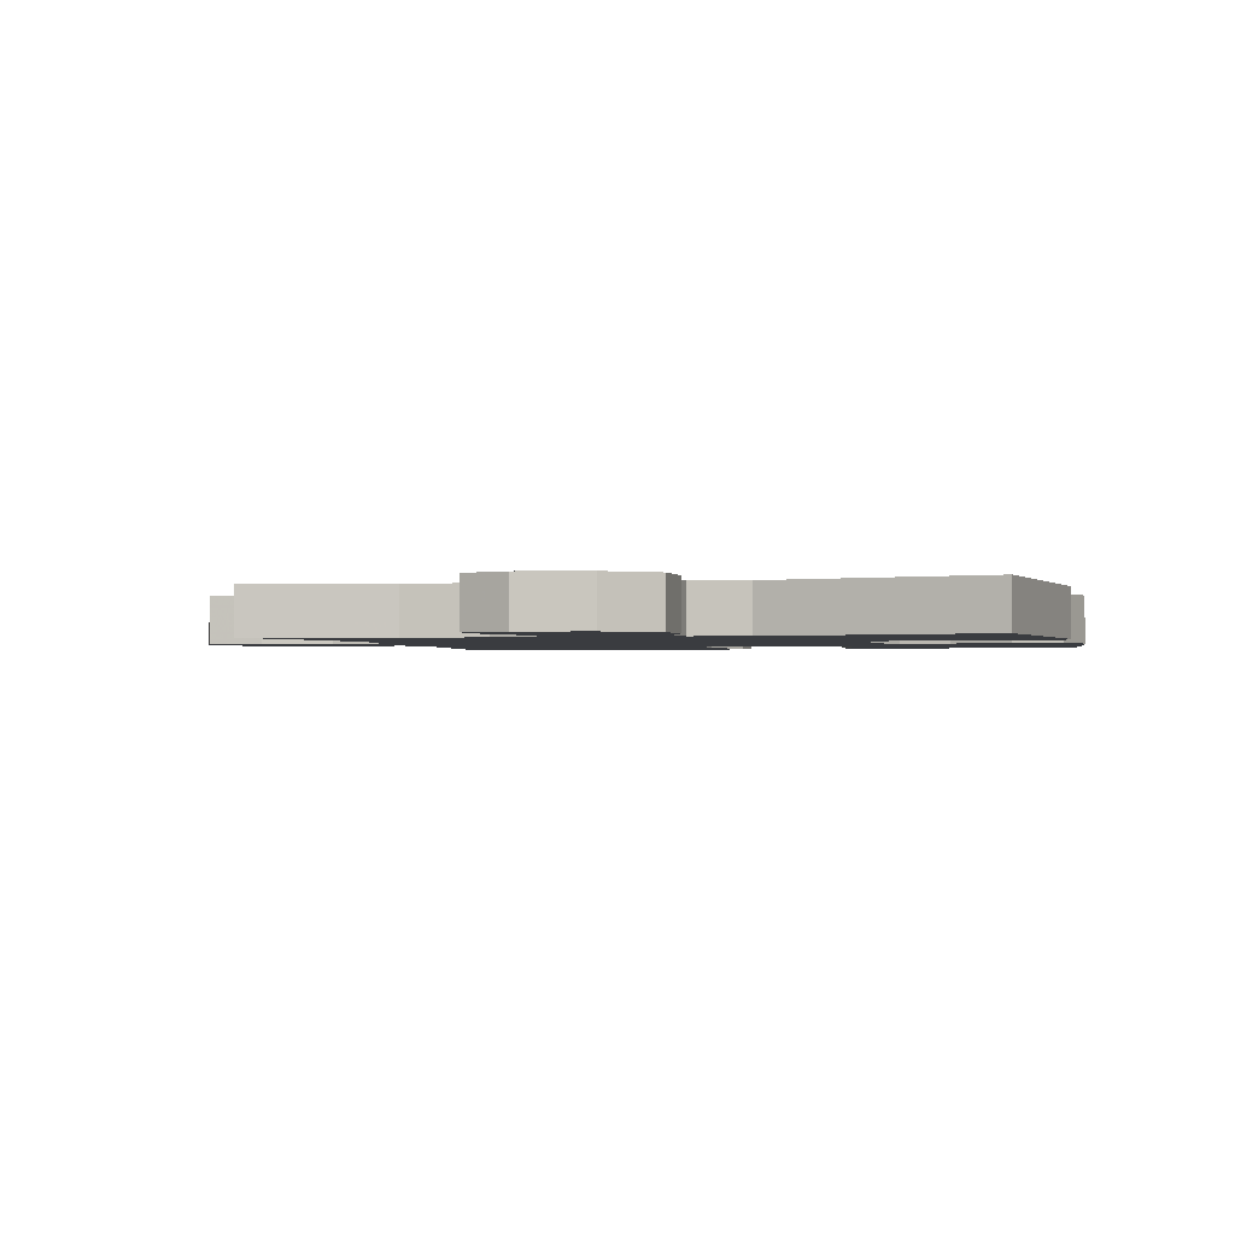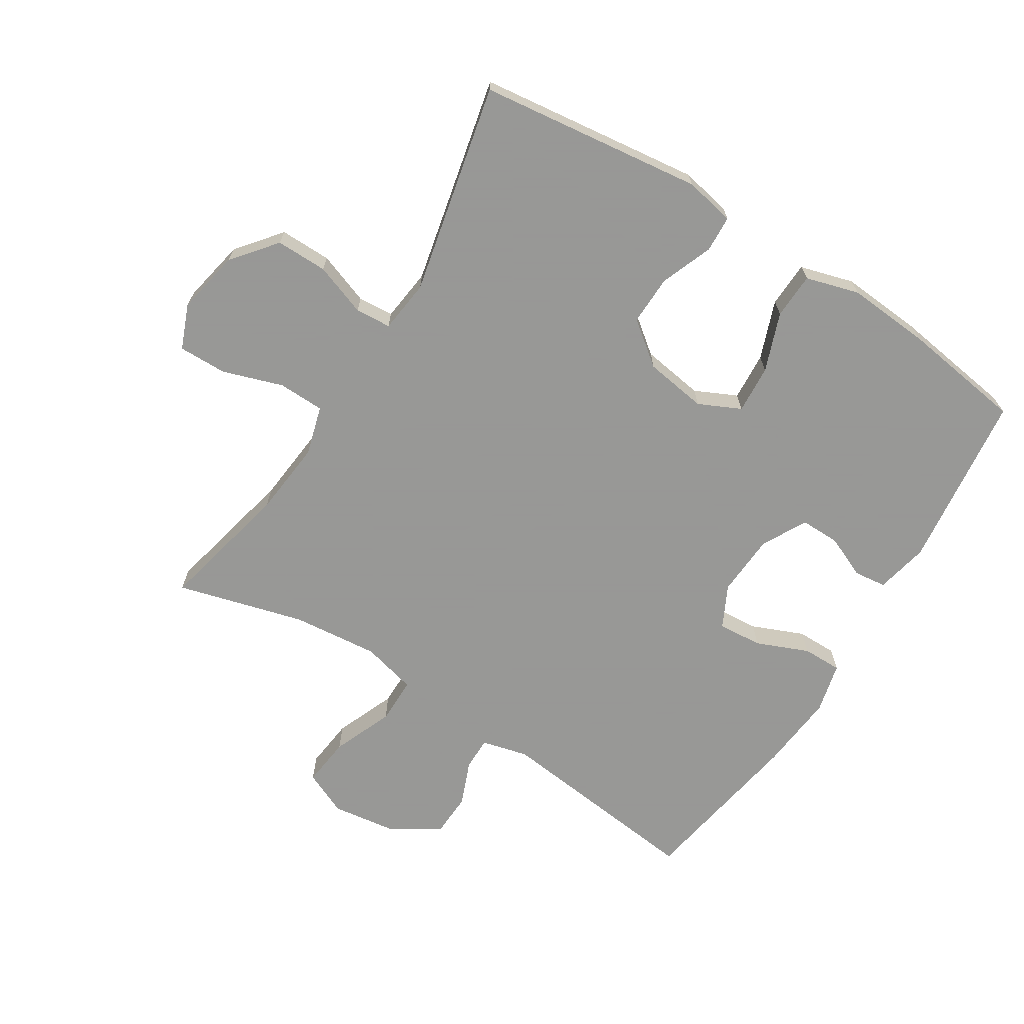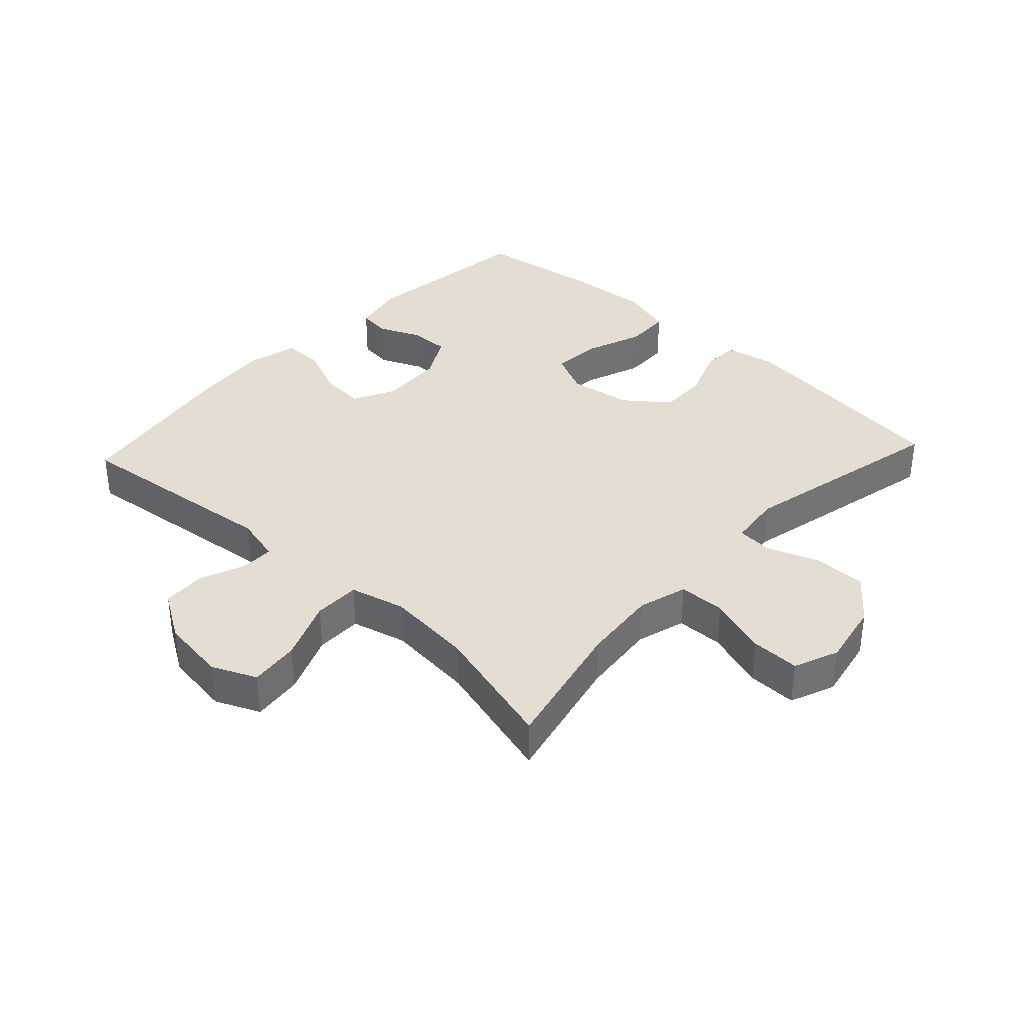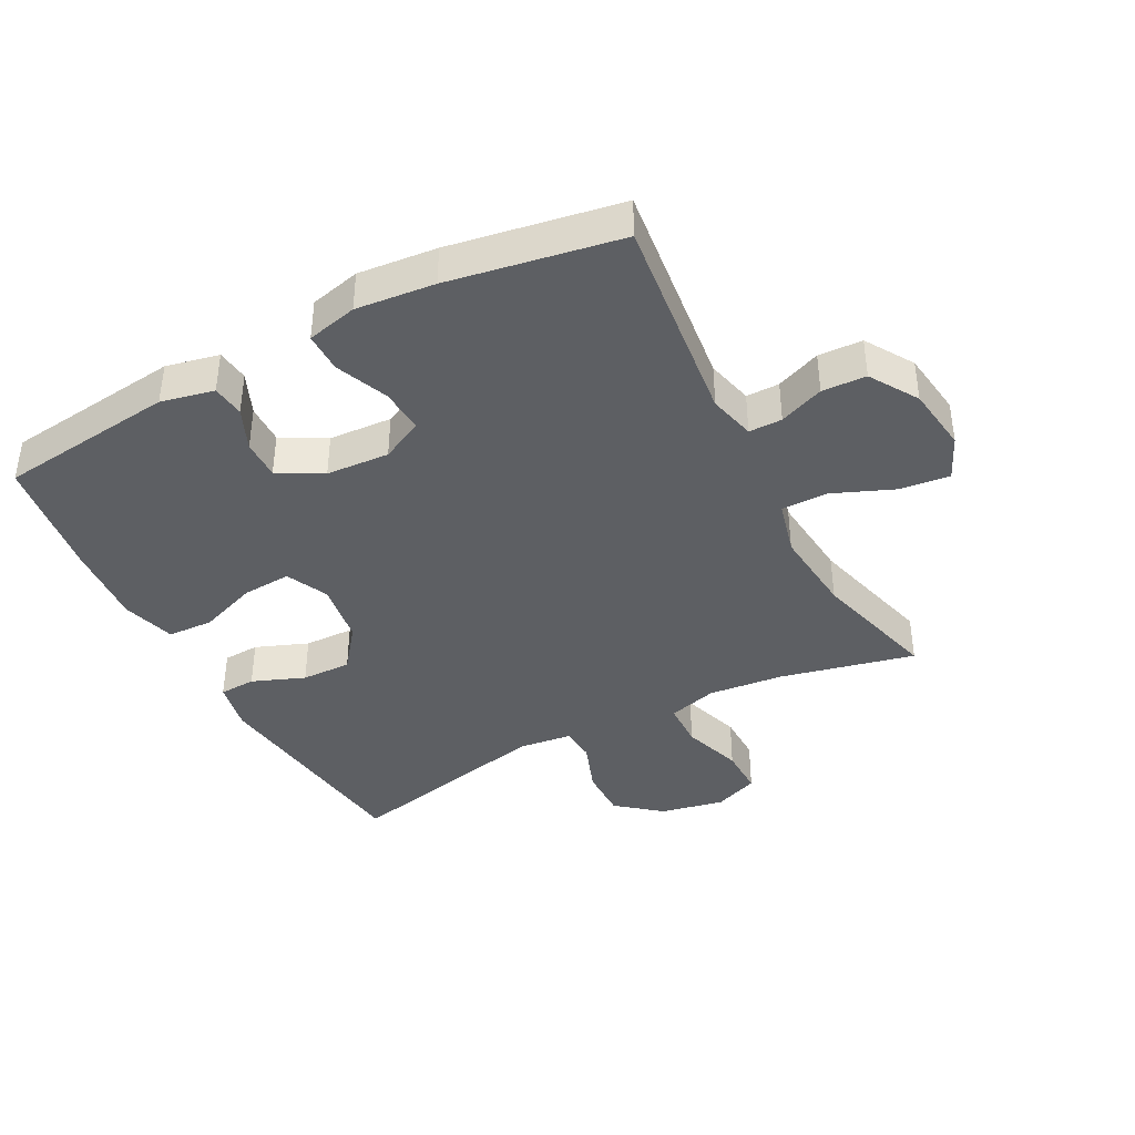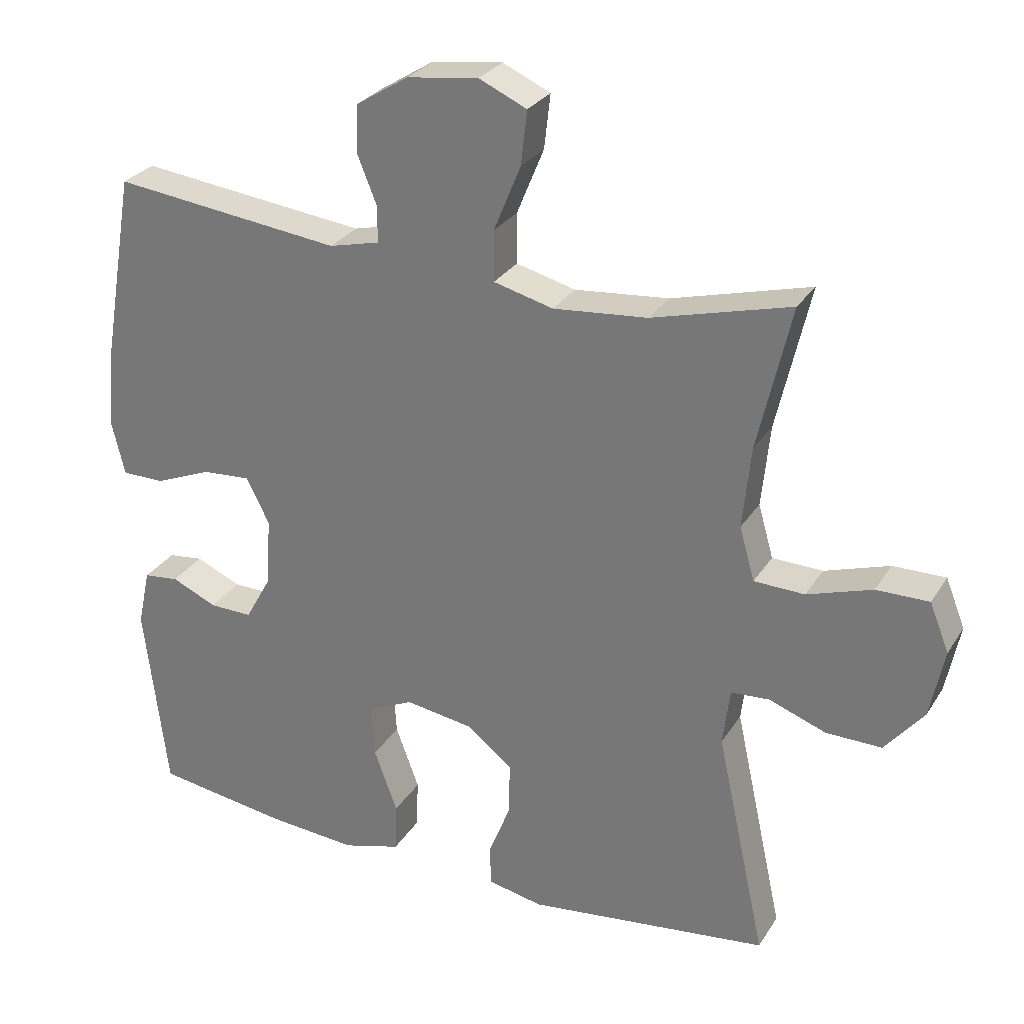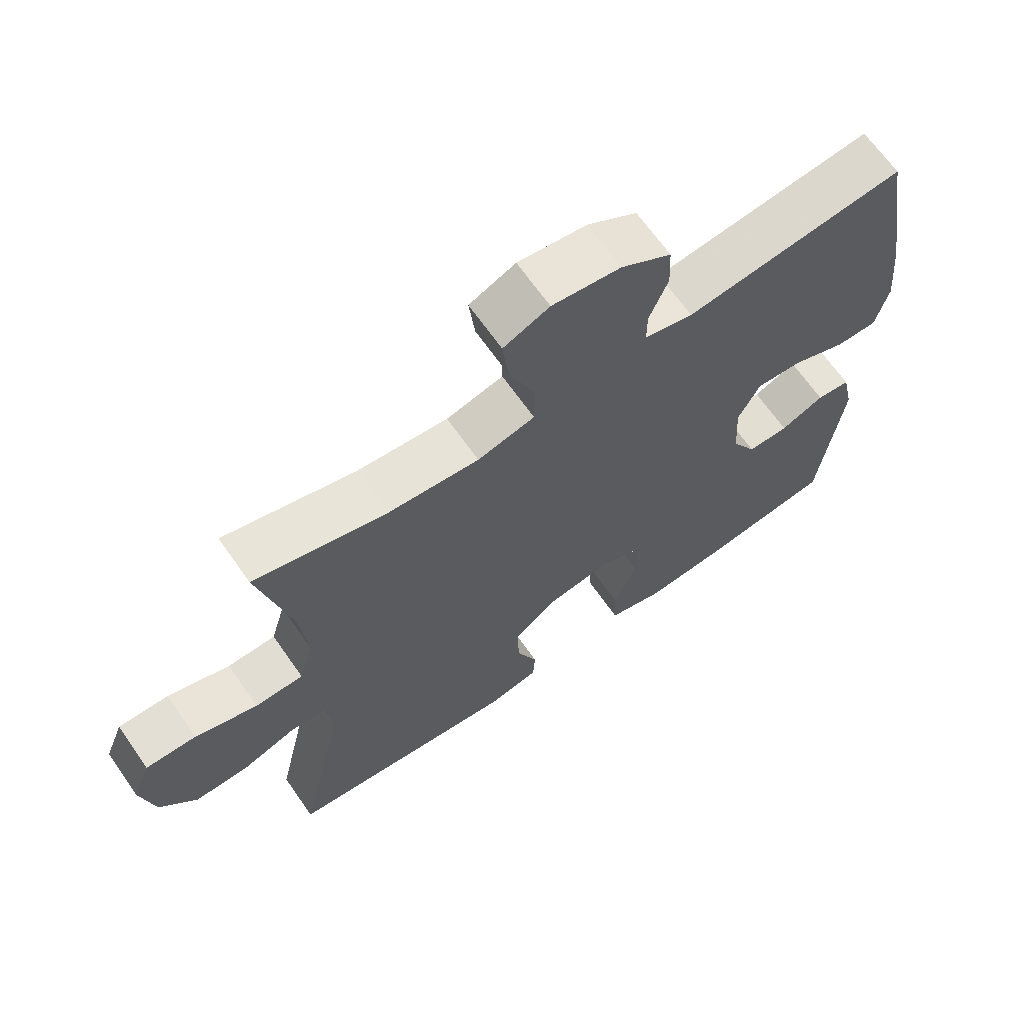
<metadata>
{"format":"obj","ext":"obj","renderer":"f3d","projection":"perspective","resolution":1024,"background":"white","views":[{"elev":-1.7,"azim":104.7,"up":"+Y"},{"elev":-68.4,"azim":148.0,"up":"+Y"},{"elev":36.3,"azim":43.0,"up":"+Y"},{"elev":-39.9,"azim":-62.3,"up":"+Y"},{"elev":28.3,"azim":25.9,"up":"+Z"},{"elev":66.9,"azim":145.0,"up":"+Z"}]}
</metadata>
<code>
v 0.5 0.07 0.5
v 0.452 0.07 0.291
v 0.44 0.07 0.172
v 0.462 0.07 0.095
v 0.535 0.07 0.093
v 0.629 0.07 0.124
v 0.705 0.07 0.125
v 0.733 0.07 0.055
v 0.713 0.07 -0.045
v 0.657 0.07 -0.114
v 0.576 0.07 -0.113
v 0.494 0.07 -0.083
v 0.438 0.07 -0.087
v 0.428 0.07 -0.17
v 0.5 0.07 -0.5
v 0.149 0.07 -0.543
v 0.07 0.07 -0.527
v 0.067 0.07 -0.47
v 0.099 0.07 -0.388
v 0.101 0.07 -0.31
v 0.034 0.07 -0.258
v -0.064 0.07 -0.243
v -0.13 0.07 -0.274
v -0.125 0.07 -0.35
v -0.091 0.07 -0.442
v -0.094 0.07 -0.514
v -0.178 0.07 -0.538
v -0.307 0.07 -0.528
v -0.5 0.07 -0.5
v -0.533 0.07 -0.223
v -0.515 0.07 -0.14
v -0.464 0.07 -0.134
v -0.398 0.07 -0.163
v -0.336 0.07 -0.164
v -0.298 0.07 -0.095
v -0.292 0.07 0.004
v -0.325 0.07 0.07
v -0.395 0.07 0.065
v -0.477 0.07 0.031
v -0.539 0.07 0.031
v -0.558 0.07 0.11
v -0.546 0.07 0.233
v -0.5 0.07 0.5
v -0.169 0.07 0.462
v -0.096 0.07 0.48
v -0.096 0.07 0.532
v -0.124 0.07 0.602
v -0.121 0.07 0.671
v -0.046 0.07 0.718
v 0.057 0.07 0.732
v 0.126 0.07 0.701
v 0.117 0.07 0.623
v 0.078 0.07 0.528
v 0.078 0.07 0.455
v 0.164 0.07 0.433
v 0.3 0.07 0.446
v 0.5 0 0.5
v 0.452 0 0.291
v 0.44 0 0.172
v 0.462 0 0.095
v 0.535 0 0.093
v 0.629 0 0.124
v 0.705 0 0.125
v 0.733 0 0.055
v 0.713 0 -0.045
v 0.657 0 -0.114
v 0.576 0 -0.113
v 0.494 0 -0.083
v 0.438 0 -0.087
v 0.428 0 -0.17
v 0.5 0 -0.5
v 0.149 0 -0.543
v 0.07 0 -0.527
v 0.067 0 -0.47
v 0.099 0 -0.388
v 0.101 0 -0.31
v 0.034 0 -0.258
v -0.064 0 -0.243
v -0.13 0 -0.274
v -0.125 0 -0.35
v -0.091 0 -0.442
v -0.094 0 -0.514
v -0.178 0 -0.538
v -0.307 0 -0.528
v -0.5 0 -0.5
v -0.533 0 -0.223
v -0.515 0 -0.14
v -0.464 0 -0.134
v -0.398 0 -0.163
v -0.336 0 -0.164
v -0.298 0 -0.095
v -0.292 0 0.004
v -0.325 0 0.07
v -0.395 0 0.065
v -0.477 0 0.031
v -0.539 0 0.031
v -0.558 0 0.11
v -0.546 0 0.233
v -0.5 0 0.5
v -0.169 0 0.462
v -0.096 0 0.48
v -0.096 0 0.532
v -0.124 0 0.602
v -0.121 0 0.671
v -0.046 0 0.718
v 0.057 0 0.732
v 0.126 0 0.701
v 0.117 0 0.623
v 0.078 0 0.528
v 0.078 0 0.455
v 0.164 0 0.433
v 0.3 0 0.446
f 51 52 53
f 50 51 53
f 49 50 53
f 48 49 53
f 47 48 53
f 46 47 53
f 45 46 53 54
f 44 45 54 55
f 42 43 44
f 41 42 44
f 40 41 44
f 39 40 44
f 38 39 44
f 37 38 44 55
f 31 32 33
f 30 31 33
f 29 30 33
f 28 29 33
f 27 28 33
f 26 27 33
f 25 26 33
f 24 25 33
f 23 24 33 34
f 22 23 34 35
f 17 18 19
f 16 17 19
f 15 16 19
f 14 15 19
f 13 14 19 20
f 10 11 12
f 9 10 12
f 8 9 12
f 7 8 12
f 6 7 12
f 5 6 12
f 4 5 12 13
f 13 20 21
f 4 13 21
f 3 4 21
f 56 1 2
f 3 21 22
f 2 3 22
f 56 2 22
f 55 56 22
f 37 55 22
f 36 37 22
f 22 35 36
f 109 108 107
f 109 107 106
f 109 106 105
f 109 105 104
f 109 104 103
f 109 103 102
f 110 109 102 101
f 111 110 101 100
f 100 99 98
f 100 98 97
f 100 97 96
f 100 96 95
f 100 95 94
f 111 100 94 93
f 89 88 87
f 89 87 86
f 89 86 85
f 89 85 84
f 89 84 83
f 89 83 82
f 89 82 81
f 89 81 80
f 90 89 80 79
f 91 90 79 78
f 75 74 73
f 75 73 72
f 75 72 71
f 75 71 70
f 76 75 70 69
f 68 67 66
f 68 66 65
f 68 65 64
f 68 64 63
f 68 63 62
f 68 62 61
f 69 68 61 60
f 77 76 69
f 77 69 60
f 77 60 59
f 58 57 112
f 78 77 59
f 78 59 58
f 78 58 112
f 78 112 111
f 78 111 93
f 78 93 92
f 92 91 78
f 1 57 58 2
f 2 58 59 3
f 3 59 60 4
f 4 60 61 5
f 5 61 62 6
f 6 62 63 7
f 7 63 64 8
f 8 64 65 9
f 9 65 66 10
f 10 66 67 11
f 11 67 68 12
f 12 68 69 13
f 13 69 70 14
f 14 70 71 15
f 15 71 72 16
f 16 72 73 17
f 17 73 74 18
f 18 74 75 19
f 19 75 76 20
f 20 76 77 21
f 21 77 78 22
f 22 78 79 23
f 23 79 80 24
f 24 80 81 25
f 25 81 82 26
f 26 82 83 27
f 27 83 84 28
f 28 84 85 29
f 29 85 86 30
f 30 86 87 31
f 31 87 88 32
f 32 88 89 33
f 33 89 90 34
f 34 90 91 35
f 35 91 92 36
f 36 92 93 37
f 37 93 94 38
f 38 94 95 39
f 39 95 96 40
f 40 96 97 41
f 41 97 98 42
f 42 98 99 43
f 43 99 100 44
f 44 100 101 45
f 45 101 102 46
f 46 102 103 47
f 47 103 104 48
f 48 104 105 49
f 49 105 106 50
f 50 106 107 51
f 51 107 108 52
f 52 108 109 53
f 53 109 110 54
f 54 110 111 55
f 55 111 112 56
f 56 112 57 1

</code>
